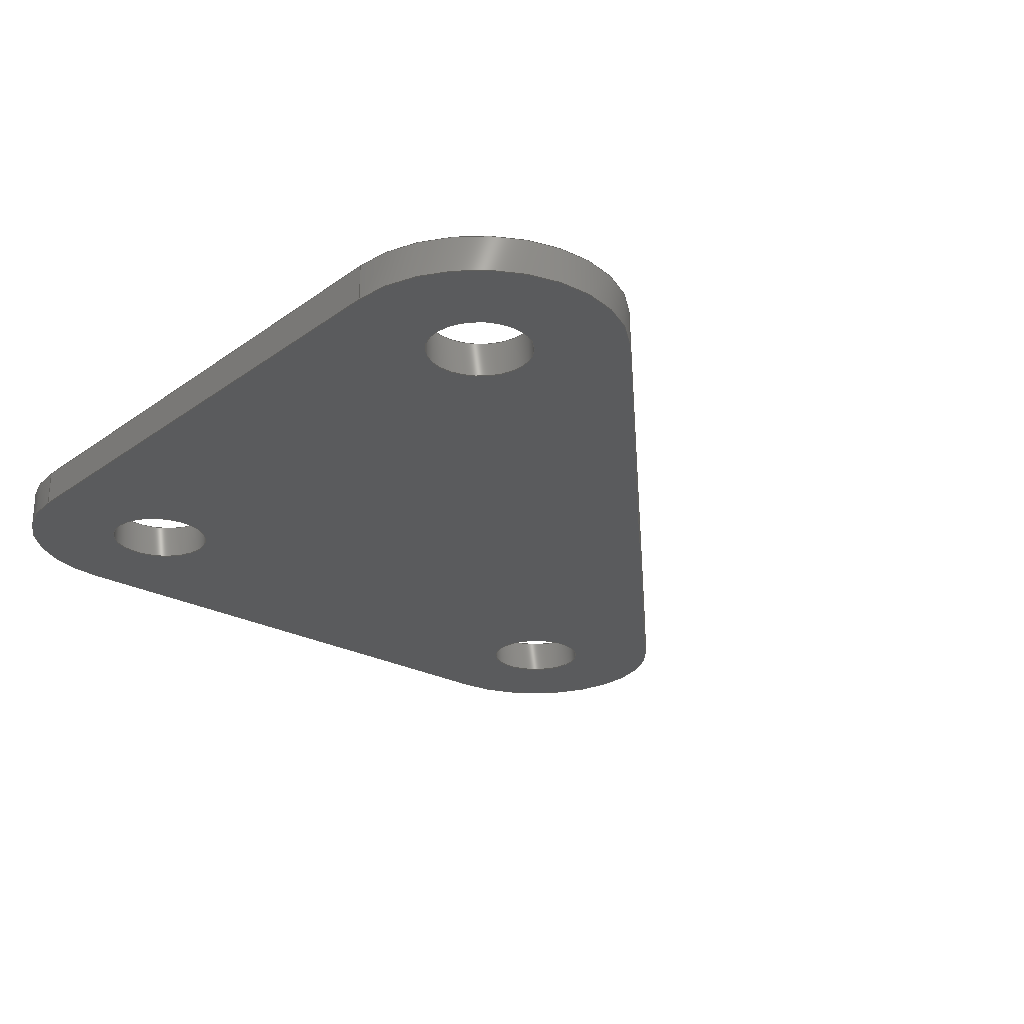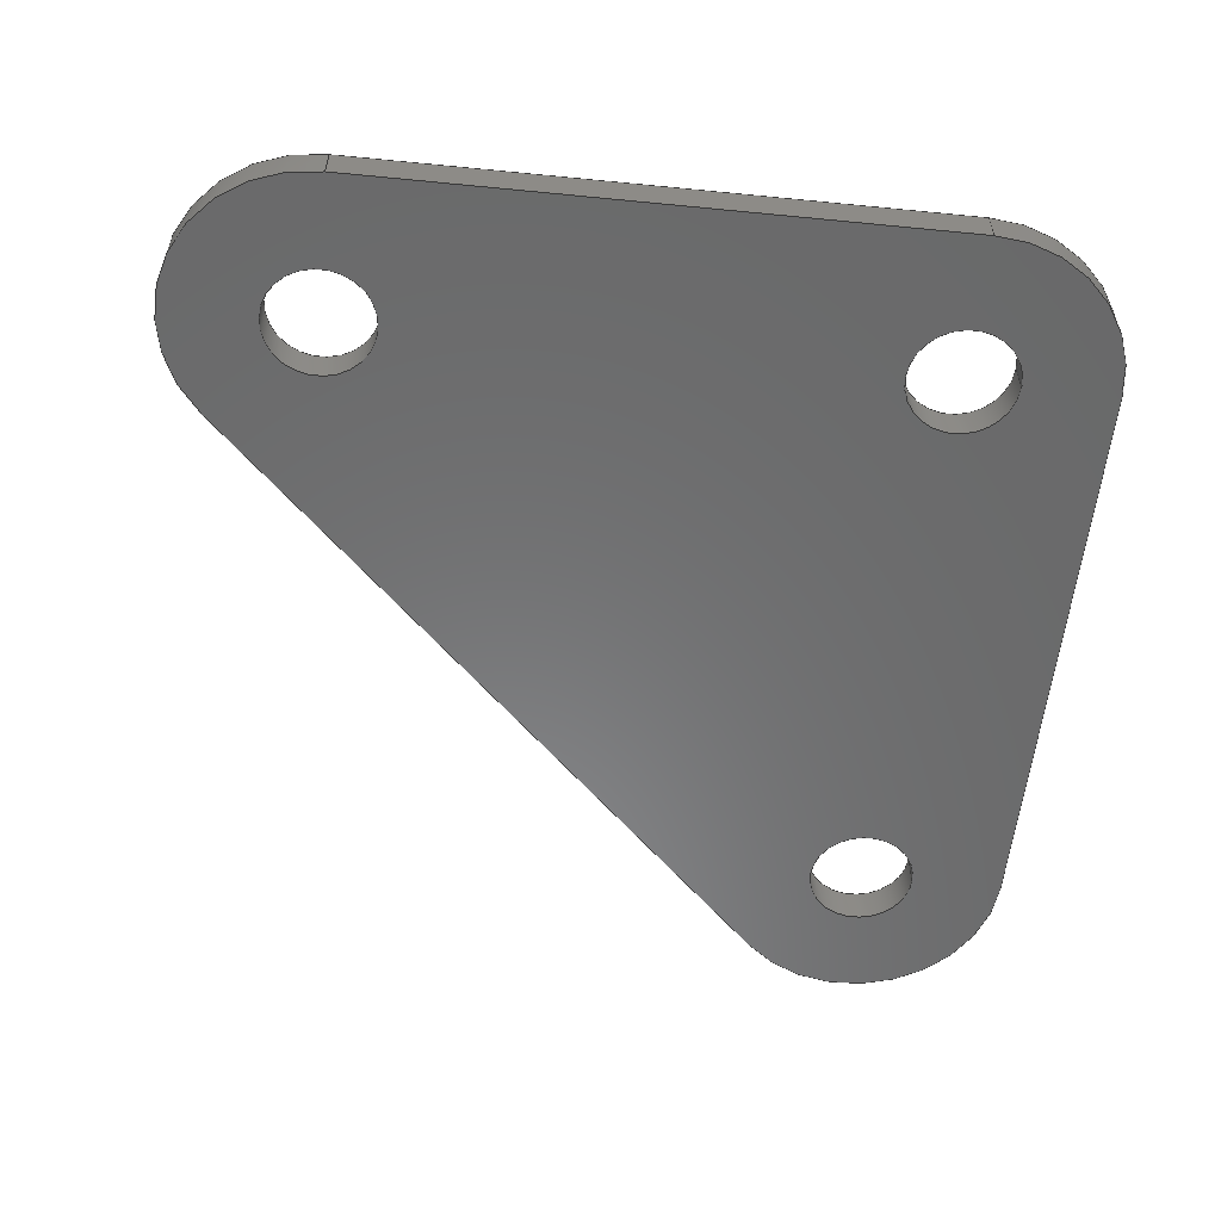
<metadata>
{"format":"step","ext":"step","renderer":"f3d","projection":"perspective","resolution":1024,"background":"white","views":[{"elev":-25.1,"azim":-40.6,"up":"+Z"},{"elev":-56.4,"azim":174.1,"up":"+Z"}]}
</metadata>
<code>
ISO-10303-21;
DATA;
#1=MECHANICAL_DESIGN_GEOMETRIC_PRESENTATION_REPRESENTATION('',(#4),#363);
#2=SHAPE_REPRESENTATION_RELATIONSHIP('SRR','None',#373,#3);
#3=ADVANCED_BREP_SHAPE_REPRESENTATION('',(#5),#362);
#4=STYLED_ITEM('',(#383),#5);
#5=MANIFOLD_SOLID_BREP('Body1',#203);
#6=FACE_BOUND('',#38,.T.);
#7=FACE_BOUND('',#39,.T.);
#8=FACE_BOUND('',#40,.T.);
#9=FACE_BOUND('',#42,.T.);
#10=FACE_BOUND('',#43,.T.);
#11=FACE_BOUND('',#44,.T.);
#12=PLANE('',#226);
#13=PLANE('',#230);
#14=PLANE('',#234);
#15=PLANE('',#238);
#16=PLANE('',#239);
#17=FACE_OUTER_BOUND('',#28,.T.);
#18=FACE_OUTER_BOUND('',#29,.T.);
#19=FACE_OUTER_BOUND('',#30,.T.);
#20=FACE_OUTER_BOUND('',#31,.T.);
#21=FACE_OUTER_BOUND('',#32,.T.);
#22=FACE_OUTER_BOUND('',#33,.T.);
#23=FACE_OUTER_BOUND('',#34,.T.);
#24=FACE_OUTER_BOUND('',#35,.T.);
#25=FACE_OUTER_BOUND('',#36,.T.);
#26=FACE_OUTER_BOUND('',#37,.T.);
#27=FACE_OUTER_BOUND('',#41,.T.);
#28=EDGE_LOOP('',(#132,#133,#134,#135));
#29=EDGE_LOOP('',(#136,#137,#138,#139));
#30=EDGE_LOOP('',(#140,#141,#142,#143));
#31=EDGE_LOOP('',(#144,#145,#146,#147));
#32=EDGE_LOOP('',(#148,#149,#150,#151));
#33=EDGE_LOOP('',(#152,#153,#154,#155));
#34=EDGE_LOOP('',(#156,#157,#158,#159));
#35=EDGE_LOOP('',(#160,#161,#162,#163));
#36=EDGE_LOOP('',(#164,#165,#166,#167));
#37=EDGE_LOOP('',(#168,#169,#170,#171,#172,#173));
#38=EDGE_LOOP('',(#174));
#39=EDGE_LOOP('',(#175));
#40=EDGE_LOOP('',(#176));
#41=EDGE_LOOP('',(#177,#178,#179,#180,#181,#182));
#42=EDGE_LOOP('',(#183));
#43=EDGE_LOOP('',(#184));
#44=EDGE_LOOP('',(#185));
#45=LINE('',#308,#60);
#46=LINE('',#314,#61);
#47=LINE('',#320,#62);
#48=LINE('',#325,#63);
#49=LINE('',#327,#64);
#50=LINE('',#329,#65);
#51=LINE('',#330,#66);
#52=LINE('',#336,#67);
#53=LINE('',#339,#68);
#54=LINE('',#341,#69);
#55=LINE('',#342,#70);
#56=LINE('',#348,#71);
#57=LINE('',#351,#72);
#58=LINE('',#353,#73);
#59=LINE('',#354,#74);
#60=VECTOR('',#246,0.0915);
#61=VECTOR('',#253,0.0915);
#62=VECTOR('',#260,0.0915);
#63=VECTOR('',#265,0.3937);
#64=VECTOR('',#266,0.3937);
#65=VECTOR('',#267,0.3937);
#66=VECTOR('',#268,0.3937);
#67=VECTOR('',#275,0.3937);
#68=VECTOR('',#278,0.3937);
#69=VECTOR('',#279,0.3937);
#70=VECTOR('',#280,0.3937);
#71=VECTOR('',#287,0.3937);
#72=VECTOR('',#290,0.3937);
#73=VECTOR('',#291,0.3937);
#74=VECTOR('',#292,0.3937);
#75=CIRCLE('',#218,0.0915);
#76=CIRCLE('',#219,0.0915);
#77=CIRCLE('',#221,0.0915);
#78=CIRCLE('',#222,0.0915);
#79=CIRCLE('',#224,0.0915);
#80=CIRCLE('',#225,0.0915);
#81=CIRCLE('',#228,0.25);
#82=CIRCLE('',#229,0.25);
#83=CIRCLE('',#232,0.25);
#84=CIRCLE('',#233,0.25);
#85=CIRCLE('',#236,0.25);
#86=CIRCLE('',#237,0.25);
#87=VERTEX_POINT('',#305);
#88=VERTEX_POINT('',#307);
#89=VERTEX_POINT('',#311);
#90=VERTEX_POINT('',#313);
#91=VERTEX_POINT('',#317);
#92=VERTEX_POINT('',#319);
#93=VERTEX_POINT('',#323);
#94=VERTEX_POINT('',#324);
#95=VERTEX_POINT('',#326);
#96=VERTEX_POINT('',#328);
#97=VERTEX_POINT('',#332);
#98=VERTEX_POINT('',#334);
#99=VERTEX_POINT('',#338);
#100=VERTEX_POINT('',#340);
#101=VERTEX_POINT('',#344);
#102=VERTEX_POINT('',#346);
#103=VERTEX_POINT('',#350);
#104=VERTEX_POINT('',#352);
#105=EDGE_CURVE('',#87,#87,#75,.T.);
#106=EDGE_CURVE('',#87,#88,#45,.T.);
#107=EDGE_CURVE('',#88,#88,#76,.T.);
#108=EDGE_CURVE('',#89,#89,#77,.T.);
#109=EDGE_CURVE('',#89,#90,#46,.T.);
#110=EDGE_CURVE('',#90,#90,#78,.T.);
#111=EDGE_CURVE('',#91,#91,#79,.T.);
#112=EDGE_CURVE('',#91,#92,#47,.T.);
#113=EDGE_CURVE('',#92,#92,#80,.T.);
#114=EDGE_CURVE('',#93,#94,#48,.T.);
#115=EDGE_CURVE('',#93,#95,#49,.T.);
#116=EDGE_CURVE('',#96,#95,#50,.T.);
#117=EDGE_CURVE('',#94,#96,#51,.T.);
#118=EDGE_CURVE('',#97,#94,#81,.T.);
#119=EDGE_CURVE('',#98,#96,#82,.T.);
#120=EDGE_CURVE('',#97,#98,#52,.T.);
#121=EDGE_CURVE('',#97,#99,#53,.T.);
#122=EDGE_CURVE('',#100,#98,#54,.T.);
#123=EDGE_CURVE('',#99,#100,#55,.T.);
#124=EDGE_CURVE('',#101,#99,#83,.T.);
#125=EDGE_CURVE('',#102,#100,#84,.T.);
#126=EDGE_CURVE('',#101,#102,#56,.T.);
#127=EDGE_CURVE('',#101,#103,#57,.T.);
#128=EDGE_CURVE('',#104,#102,#58,.T.);
#129=EDGE_CURVE('',#103,#104,#59,.T.);
#130=EDGE_CURVE('',#93,#103,#85,.T.);
#131=EDGE_CURVE('',#95,#104,#86,.T.);
#132=ORIENTED_EDGE('',*,*,#105,.F.);
#133=ORIENTED_EDGE('',*,*,#106,.T.);
#134=ORIENTED_EDGE('',*,*,#107,.T.);
#135=ORIENTED_EDGE('',*,*,#106,.F.);
#136=ORIENTED_EDGE('',*,*,#108,.F.);
#137=ORIENTED_EDGE('',*,*,#109,.T.);
#138=ORIENTED_EDGE('',*,*,#110,.T.);
#139=ORIENTED_EDGE('',*,*,#109,.F.);
#140=ORIENTED_EDGE('',*,*,#111,.F.);
#141=ORIENTED_EDGE('',*,*,#112,.T.);
#142=ORIENTED_EDGE('',*,*,#113,.T.);
#143=ORIENTED_EDGE('',*,*,#112,.F.);
#144=ORIENTED_EDGE('',*,*,#114,.F.);
#145=ORIENTED_EDGE('',*,*,#115,.T.);
#146=ORIENTED_EDGE('',*,*,#116,.F.);
#147=ORIENTED_EDGE('',*,*,#117,.F.);
#148=ORIENTED_EDGE('',*,*,#118,.T.);
#149=ORIENTED_EDGE('',*,*,#117,.T.);
#150=ORIENTED_EDGE('',*,*,#119,.F.);
#151=ORIENTED_EDGE('',*,*,#120,.F.);
#152=ORIENTED_EDGE('',*,*,#121,.F.);
#153=ORIENTED_EDGE('',*,*,#120,.T.);
#154=ORIENTED_EDGE('',*,*,#122,.F.);
#155=ORIENTED_EDGE('',*,*,#123,.F.);
#156=ORIENTED_EDGE('',*,*,#124,.T.);
#157=ORIENTED_EDGE('',*,*,#123,.T.);
#158=ORIENTED_EDGE('',*,*,#125,.F.);
#159=ORIENTED_EDGE('',*,*,#126,.F.);
#160=ORIENTED_EDGE('',*,*,#127,.F.);
#161=ORIENTED_EDGE('',*,*,#126,.T.);
#162=ORIENTED_EDGE('',*,*,#128,.F.);
#163=ORIENTED_EDGE('',*,*,#129,.F.);
#164=ORIENTED_EDGE('',*,*,#130,.T.);
#165=ORIENTED_EDGE('',*,*,#129,.T.);
#166=ORIENTED_EDGE('',*,*,#131,.F.);
#167=ORIENTED_EDGE('',*,*,#115,.F.);
#168=ORIENTED_EDGE('',*,*,#131,.T.);
#169=ORIENTED_EDGE('',*,*,#128,.T.);
#170=ORIENTED_EDGE('',*,*,#125,.T.);
#171=ORIENTED_EDGE('',*,*,#122,.T.);
#172=ORIENTED_EDGE('',*,*,#119,.T.);
#173=ORIENTED_EDGE('',*,*,#116,.T.);
#174=ORIENTED_EDGE('',*,*,#111,.T.);
#175=ORIENTED_EDGE('',*,*,#108,.T.);
#176=ORIENTED_EDGE('',*,*,#105,.T.);
#177=ORIENTED_EDGE('',*,*,#130,.F.);
#178=ORIENTED_EDGE('',*,*,#114,.T.);
#179=ORIENTED_EDGE('',*,*,#118,.F.);
#180=ORIENTED_EDGE('',*,*,#121,.T.);
#181=ORIENTED_EDGE('',*,*,#124,.F.);
#182=ORIENTED_EDGE('',*,*,#127,.T.);
#183=ORIENTED_EDGE('',*,*,#113,.F.);
#184=ORIENTED_EDGE('',*,*,#110,.F.);
#185=ORIENTED_EDGE('',*,*,#107,.F.);
#186=CYLINDRICAL_SURFACE('',#217,0.0915);
#187=CYLINDRICAL_SURFACE('',#220,0.0915);
#188=CYLINDRICAL_SURFACE('',#223,0.0915);
#189=CYLINDRICAL_SURFACE('',#227,0.25);
#190=CYLINDRICAL_SURFACE('',#231,0.25);
#191=CYLINDRICAL_SURFACE('',#235,0.25);
#192=ADVANCED_FACE('',(#17),#186,.F.);
#193=ADVANCED_FACE('',(#18),#187,.F.);
#194=ADVANCED_FACE('',(#19),#188,.F.);
#195=ADVANCED_FACE('',(#20),#12,.T.);
#196=ADVANCED_FACE('',(#21),#189,.T.);
#197=ADVANCED_FACE('',(#22),#13,.T.);
#198=ADVANCED_FACE('',(#23),#190,.T.);
#199=ADVANCED_FACE('',(#24),#14,.T.);
#200=ADVANCED_FACE('',(#25),#191,.T.);
#201=ADVANCED_FACE('',(#26,#6,#7,#8),#15,.T.);
#202=ADVANCED_FACE('',(#27,#9,#10,#11),#16,.F.);
#203=CLOSED_SHELL('',(#192,#193,#194,#195,#196,#197,#198,#199,#200,#201,
#202));
#204=DERIVED_UNIT_ELEMENT(#206,1);
#205=DERIVED_UNIT_ELEMENT(#367,-3);
#206=(
MASS_UNIT()
NAMED_UNIT(*)
SI_UNIT(.KILO.,.GRAM.)
);
#207=DERIVED_UNIT((#204,#205));
#208=MEASURE_REPRESENTATION_ITEM('density measure',
POSITIVE_RATIO_MEASURE(7850),#207);
#209=PROPERTY_DEFINITION_REPRESENTATION(#214,#211);
#210=PROPERTY_DEFINITION_REPRESENTATION(#215,#212);
#211=REPRESENTATION('material name',(#213),#362);
#212=REPRESENTATION('density',(#208),#362);
#213=DESCRIPTIVE_REPRESENTATION_ITEM('Steel','Steel');
#214=PROPERTY_DEFINITION('material property','material name',#375);
#215=PROPERTY_DEFINITION('material property','density of part',#375);
#216=AXIS2_PLACEMENT_3D('',#303,#240,#241);
#217=AXIS2_PLACEMENT_3D('',#304,#242,#243);
#218=AXIS2_PLACEMENT_3D('',#306,#244,#245);
#219=AXIS2_PLACEMENT_3D('',#309,#247,#248);
#220=AXIS2_PLACEMENT_3D('',#310,#249,#250);
#221=AXIS2_PLACEMENT_3D('',#312,#251,#252);
#222=AXIS2_PLACEMENT_3D('',#315,#254,#255);
#223=AXIS2_PLACEMENT_3D('',#316,#256,#257);
#224=AXIS2_PLACEMENT_3D('',#318,#258,#259);
#225=AXIS2_PLACEMENT_3D('',#321,#261,#262);
#226=AXIS2_PLACEMENT_3D('',#322,#263,#264);
#227=AXIS2_PLACEMENT_3D('',#331,#269,#270);
#228=AXIS2_PLACEMENT_3D('',#333,#271,#272);
#229=AXIS2_PLACEMENT_3D('',#335,#273,#274);
#230=AXIS2_PLACEMENT_3D('',#337,#276,#277);
#231=AXIS2_PLACEMENT_3D('',#343,#281,#282);
#232=AXIS2_PLACEMENT_3D('',#345,#283,#284);
#233=AXIS2_PLACEMENT_3D('',#347,#285,#286);
#234=AXIS2_PLACEMENT_3D('',#349,#288,#289);
#235=AXIS2_PLACEMENT_3D('',#355,#293,#294);
#236=AXIS2_PLACEMENT_3D('',#356,#295,#296);
#237=AXIS2_PLACEMENT_3D('',#357,#297,#298);
#238=AXIS2_PLACEMENT_3D('',#358,#299,#300);
#239=AXIS2_PLACEMENT_3D('',#359,#301,#302);
#240=DIRECTION('axis',(0,0,1));
#241=DIRECTION('refdir',(1,0,0));
#242=DIRECTION('center_axis',(0,0,1));
#243=DIRECTION('ref_axis',(1,0,0));
#244=DIRECTION('center_axis',(0,0,-1));
#245=DIRECTION('ref_axis',(1,0,0));
#246=DIRECTION('',(0,0,-1));
#247=DIRECTION('center_axis',(0,0,-1));
#248=DIRECTION('ref_axis',(1,0,0));
#249=DIRECTION('center_axis',(0,0,1));
#250=DIRECTION('ref_axis',(1,0,0));
#251=DIRECTION('center_axis',(0,0,-1));
#252=DIRECTION('ref_axis',(1,0,0));
#253=DIRECTION('',(0,0,-1));
#254=DIRECTION('center_axis',(0,0,-1));
#255=DIRECTION('ref_axis',(1,0,0));
#256=DIRECTION('center_axis',(0,0,1));
#257=DIRECTION('ref_axis',(1,0,0));
#258=DIRECTION('center_axis',(0,0,-1));
#259=DIRECTION('ref_axis',(1,0,0));
#260=DIRECTION('',(0,0,-1));
#261=DIRECTION('center_axis',(0,0,-1));
#262=DIRECTION('ref_axis',(1,0,0));
#263=DIRECTION('center_axis',(0.7071,-0.7071,0));
#264=DIRECTION('ref_axis',(0.7071,0.7071,0));
#265=DIRECTION('',(-0.7071,-0.7071,0));
#266=DIRECTION('',(0,0,1));
#267=DIRECTION('',(0.7071,0.7071,0));
#268=DIRECTION('',(0,0,1));
#269=DIRECTION('center_axis',(0,0,1));
#270=DIRECTION('ref_axis',(1,0,0));
#271=DIRECTION('center_axis',(0,0,1));
#272=DIRECTION('ref_axis',(1,0,0));
#273=DIRECTION('center_axis',(0,0,1));
#274=DIRECTION('ref_axis',(1,0,0));
#275=DIRECTION('',(0,0,1));
#276=DIRECTION('center_axis',(-1,-3.296e-14,0));
#277=DIRECTION('ref_axis',(3.296e-14,-1,0));
#278=DIRECTION('',(-3.296e-14,1,0));
#279=DIRECTION('',(3.296e-14,-1,0));
#280=DIRECTION('',(0,0,1));
#281=DIRECTION('center_axis',(0,0,1));
#282=DIRECTION('ref_axis',(1,0,0));
#283=DIRECTION('center_axis',(0,0,1));
#284=DIRECTION('ref_axis',(1,0,0));
#285=DIRECTION('center_axis',(0,0,1));
#286=DIRECTION('ref_axis',(1,0,0));
#287=DIRECTION('',(0,0,1));
#288=DIRECTION('center_axis',(0,1,0));
#289=DIRECTION('ref_axis',(-1,0,0));
#290=DIRECTION('',(1,0,0));
#291=DIRECTION('',(-1,0,0));
#292=DIRECTION('',(0,0,1));
#293=DIRECTION('center_axis',(0,0,1));
#294=DIRECTION('ref_axis',(1,0,0));
#295=DIRECTION('center_axis',(0,0,1));
#296=DIRECTION('ref_axis',(1,0,0));
#297=DIRECTION('center_axis',(0,0,1));
#298=DIRECTION('ref_axis',(1,0,0));
#299=DIRECTION('center_axis',(0,0,1));
#300=DIRECTION('ref_axis',(1,0,0));
#301=DIRECTION('center_axis',(0,0,1));
#302=DIRECTION('ref_axis',(1,0,0));
#303=CARTESIAN_POINT('',(0,0,0));
#304=CARTESIAN_POINT('Origin',(0,0,0));
#305=CARTESIAN_POINT('',(-0.0915,0,0.0625));
#306=CARTESIAN_POINT('Origin',(0,0,0.0625));
#307=CARTESIAN_POINT('',(-0.0915,-1.121e-17,0));
#308=CARTESIAN_POINT('',(-0.0915,-1.121e-17,0));
#309=CARTESIAN_POINT('Origin',(0,0,0));
#310=CARTESIAN_POINT('Origin',(1,0,0));
#311=CARTESIAN_POINT('',(0.9085,0,0.0625));
#312=CARTESIAN_POINT('Origin',(1,0,0.0625));
#313=CARTESIAN_POINT('',(0.9085,-1.121e-17,0));
#314=CARTESIAN_POINT('',(0.9085,-1.121e-17,0));
#315=CARTESIAN_POINT('Origin',(1,0,0));
#316=CARTESIAN_POINT('Origin',(0,-1,0));
#317=CARTESIAN_POINT('',(-0.0915,-1,0.0625));
#318=CARTESIAN_POINT('Origin',(0,-1,0.0625));
#319=CARTESIAN_POINT('',(-0.0915,-1,0));
#320=CARTESIAN_POINT('',(-0.0915,-1,0));
#321=CARTESIAN_POINT('Origin',(0,-1,0));
#322=CARTESIAN_POINT('Origin',(0.1768,-1.177,0));
#323=CARTESIAN_POINT('',(1.177,-0.1768,0));
#324=CARTESIAN_POINT('',(0.1768,-1.177,0));
#325=CARTESIAN_POINT('',(1.177,-0.1768,0));
#326=CARTESIAN_POINT('',(1.177,-0.1768,0.0625));
#327=CARTESIAN_POINT('',(1.177,-0.1768,0));
#328=CARTESIAN_POINT('',(0.1768,-1.177,0.0625));
#329=CARTESIAN_POINT('',(1.177,-0.1768,0.0625));
#330=CARTESIAN_POINT('',(0.1768,-1.177,0));
#331=CARTESIAN_POINT('Origin',(0,-1,0));
#332=CARTESIAN_POINT('',(-0.25,-1,0));
#333=CARTESIAN_POINT('Origin',(0,-1,0));
#334=CARTESIAN_POINT('',(-0.25,-1,0.0625));
#335=CARTESIAN_POINT('Origin',(0,-1,0.0625));
#336=CARTESIAN_POINT('',(-0.25,-1,0));
#337=CARTESIAN_POINT('Origin',(-0.25,8.392e-15,
0));
#338=CARTESIAN_POINT('',(-0.25,8.392e-15,0));
#339=CARTESIAN_POINT('',(-0.25,-1,0));
#340=CARTESIAN_POINT('',(-0.25,8.392e-15,0.0625));
#341=CARTESIAN_POINT('',(-0.25,-1,0.0625));
#342=CARTESIAN_POINT('',(-0.25,8.392e-15,0));
#343=CARTESIAN_POINT('Origin',(0,0,0));
#344=CARTESIAN_POINT('',(0,0.25,0));
#345=CARTESIAN_POINT('Origin',(0,0,0));
#346=CARTESIAN_POINT('',(0,0.25,0.0625));
#347=CARTESIAN_POINT('Origin',(0,0,0.0625));
#348=CARTESIAN_POINT('',(0,0.25,0));
#349=CARTESIAN_POINT('Origin',(1,0.25,0));
#350=CARTESIAN_POINT('',(1,0.25,0));
#351=CARTESIAN_POINT('',(0,0.25,0));
#352=CARTESIAN_POINT('',(1,0.25,0.0625));
#353=CARTESIAN_POINT('',(0,0.25,0.0625));
#354=CARTESIAN_POINT('',(1,0.25,0));
#355=CARTESIAN_POINT('Origin',(1,0,0));
#356=CARTESIAN_POINT('Origin',(1,0,0));
#357=CARTESIAN_POINT('Origin',(1,0,0.0625));
#358=CARTESIAN_POINT('Origin',(0.5,-0.5,0.0625));
#359=CARTESIAN_POINT('Origin',(0.5,-0.5,0));
#360=UNCERTAINTY_MEASURE_WITH_UNIT(LENGTH_MEASURE(0.0003937),
#365,'DISTANCE_ACCURACY_VALUE',
'Maximum model space distance between geometric entities at asserted c
onnectivities');
#361=UNCERTAINTY_MEASURE_WITH_UNIT(LENGTH_MEASURE(0.0003937),
#365,'DISTANCE_ACCURACY_VALUE',
'Maximum model space distance between geometric entities at asserted c
onnectivities');
#362=(
GEOMETRIC_REPRESENTATION_CONTEXT(3)
GLOBAL_UNCERTAINTY_ASSIGNED_CONTEXT((#360))
GLOBAL_UNIT_ASSIGNED_CONTEXT((#365,#369,#370))
REPRESENTATION_CONTEXT('','3D')
);
#363=(
GEOMETRIC_REPRESENTATION_CONTEXT(3)
GLOBAL_UNCERTAINTY_ASSIGNED_CONTEXT((#361))
GLOBAL_UNIT_ASSIGNED_CONTEXT((#365,#369,#370))
REPRESENTATION_CONTEXT('','3D')
);
#364=DIMENSIONAL_EXPONENTS(1,0,0,0,0,0,0);
#365=(
CONVERSION_BASED_UNIT('inch',#368)
LENGTH_UNIT()
NAMED_UNIT(#364)
);
#366=(
LENGTH_UNIT()
NAMED_UNIT(*)
SI_UNIT(.MILLI.,.METRE.)
);
#367=(
LENGTH_UNIT()
NAMED_UNIT(*)
SI_UNIT($,.METRE.)
);
#368=LENGTH_MEASURE_WITH_UNIT(LENGTH_MEASURE(25.4),#366);
#369=(
NAMED_UNIT(*)
PLANE_ANGLE_UNIT()
SI_UNIT($,.RADIAN.)
);
#370=(
NAMED_UNIT(*)
SI_UNIT($,.STERADIAN.)
SOLID_ANGLE_UNIT()
);
#371=SHAPE_DEFINITION_REPRESENTATION(#372,#373);
#372=PRODUCT_DEFINITION_SHAPE('',$,#375);
#373=SHAPE_REPRESENTATION('',(#216),#362);
#374=PRODUCT_DEFINITION_CONTEXT('part definition',#379,'design');
#375=PRODUCT_DEFINITION('Piston Mount Delrin 2',
'Piston Mount Delrin 2 v3',#376,#374);
#376=PRODUCT_DEFINITION_FORMATION('',$,#381);
#377=PRODUCT_RELATED_PRODUCT_CATEGORY('Piston Mount Delrin 2 v3',
'Piston Mount Delrin 2 v3',(#381));
#378=APPLICATION_PROTOCOL_DEFINITION('international standard',
'automotive_design',2009,#379);
#379=APPLICATION_CONTEXT(
'Core Data for Automotive Mechanical Design Process');
#380=PRODUCT_CONTEXT('part definition',#379,'mechanical');
#381=PRODUCT('Piston Mount Delrin 2','Piston Mount Delrin 2 v3',$,(#380));
#382=PRESENTATION_STYLE_ASSIGNMENT((#384));
#383=PRESENTATION_STYLE_ASSIGNMENT((#385));
#384=SURFACE_STYLE_USAGE(.BOTH.,#386);
#385=SURFACE_STYLE_USAGE(.BOTH.,#387);
#386=SURFACE_SIDE_STYLE('',(#388));
#387=SURFACE_SIDE_STYLE('',(#389));
#388=SURFACE_STYLE_FILL_AREA(#390);
#389=SURFACE_STYLE_FILL_AREA(#391);
#390=FILL_AREA_STYLE('Steel - Satin',(#392));
#391=FILL_AREA_STYLE('Polycarbonate (Bronze)',(#393));
#392=FILL_AREA_STYLE_COLOUR('Steel - Satin',#394);
#393=FILL_AREA_STYLE_COLOUR('Polycarbonate (Bronze)',#395);
#394=COLOUR_RGB('Steel - Satin',0.6275,0.6275,0.6275);
#395=COLOUR_RGB('Polycarbonate (Bronze)',0.4627,0.4627,
0.4588);
ENDSEC;
END-ISO-10303-21;

</code>
